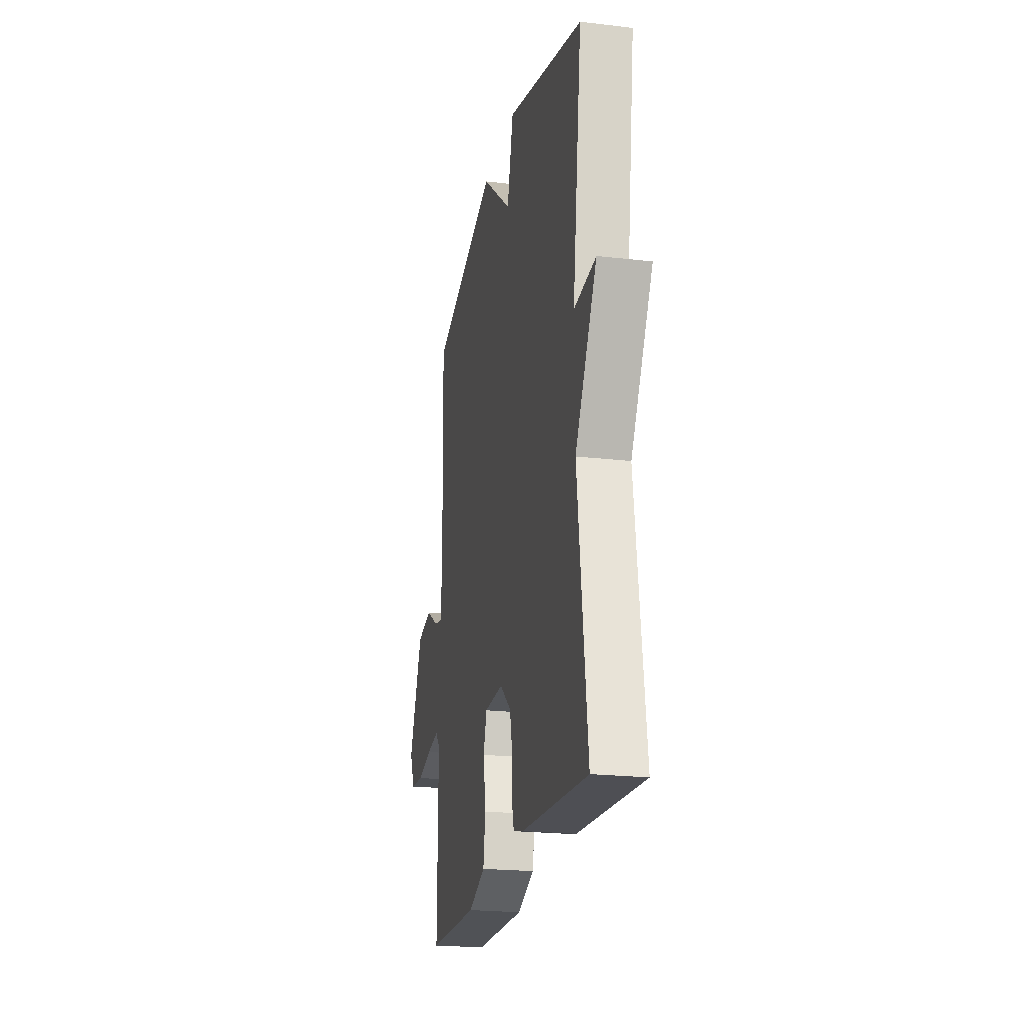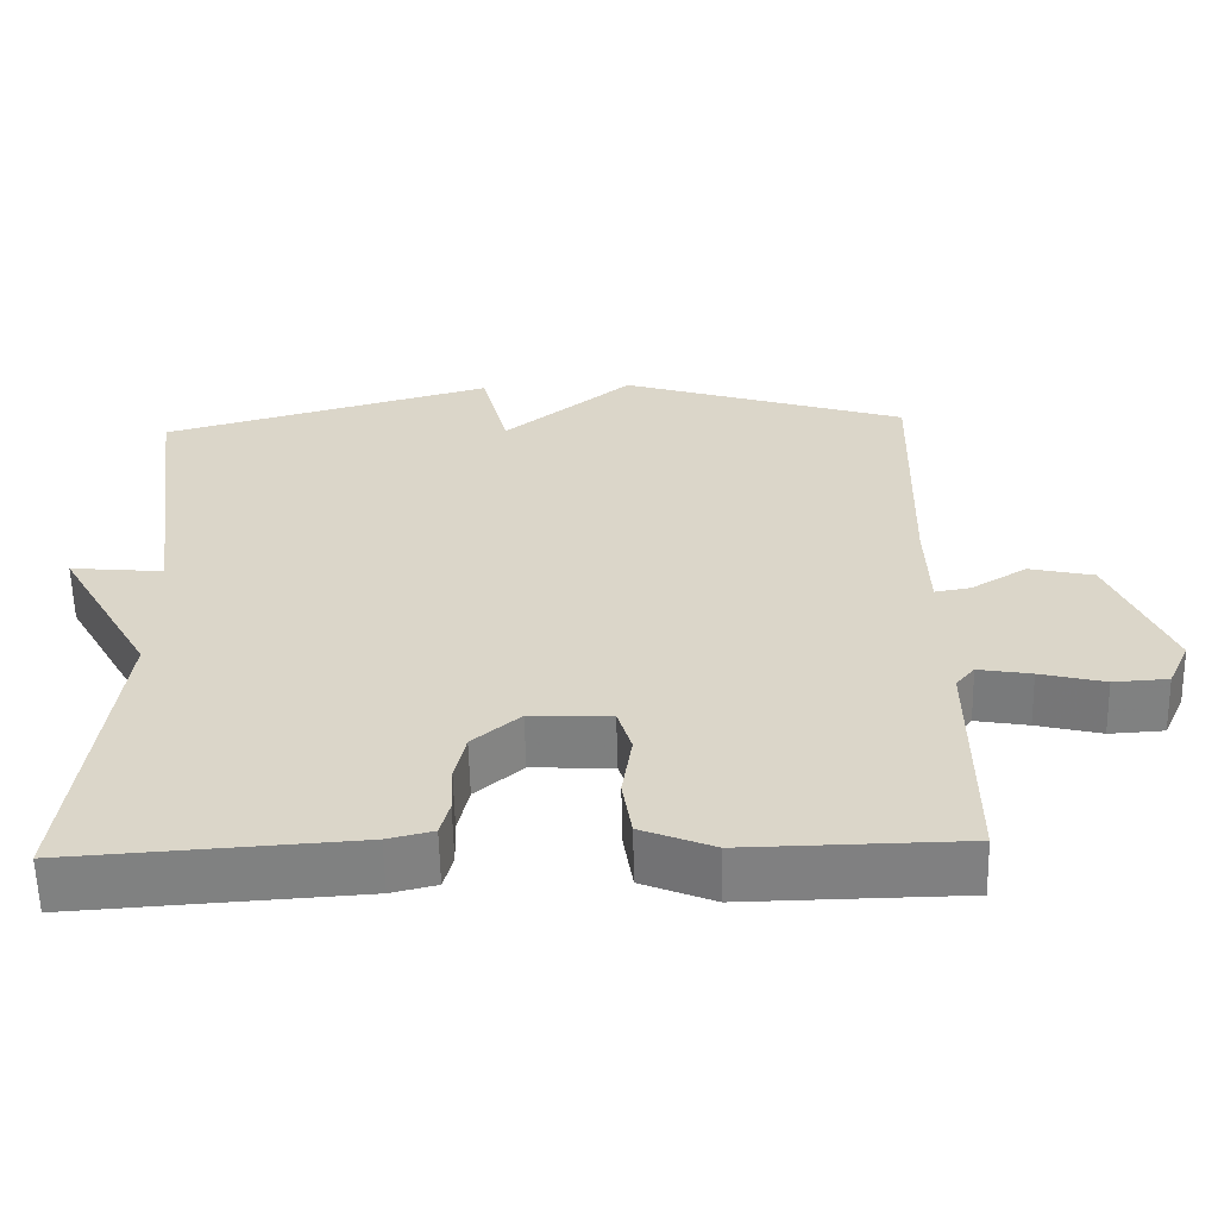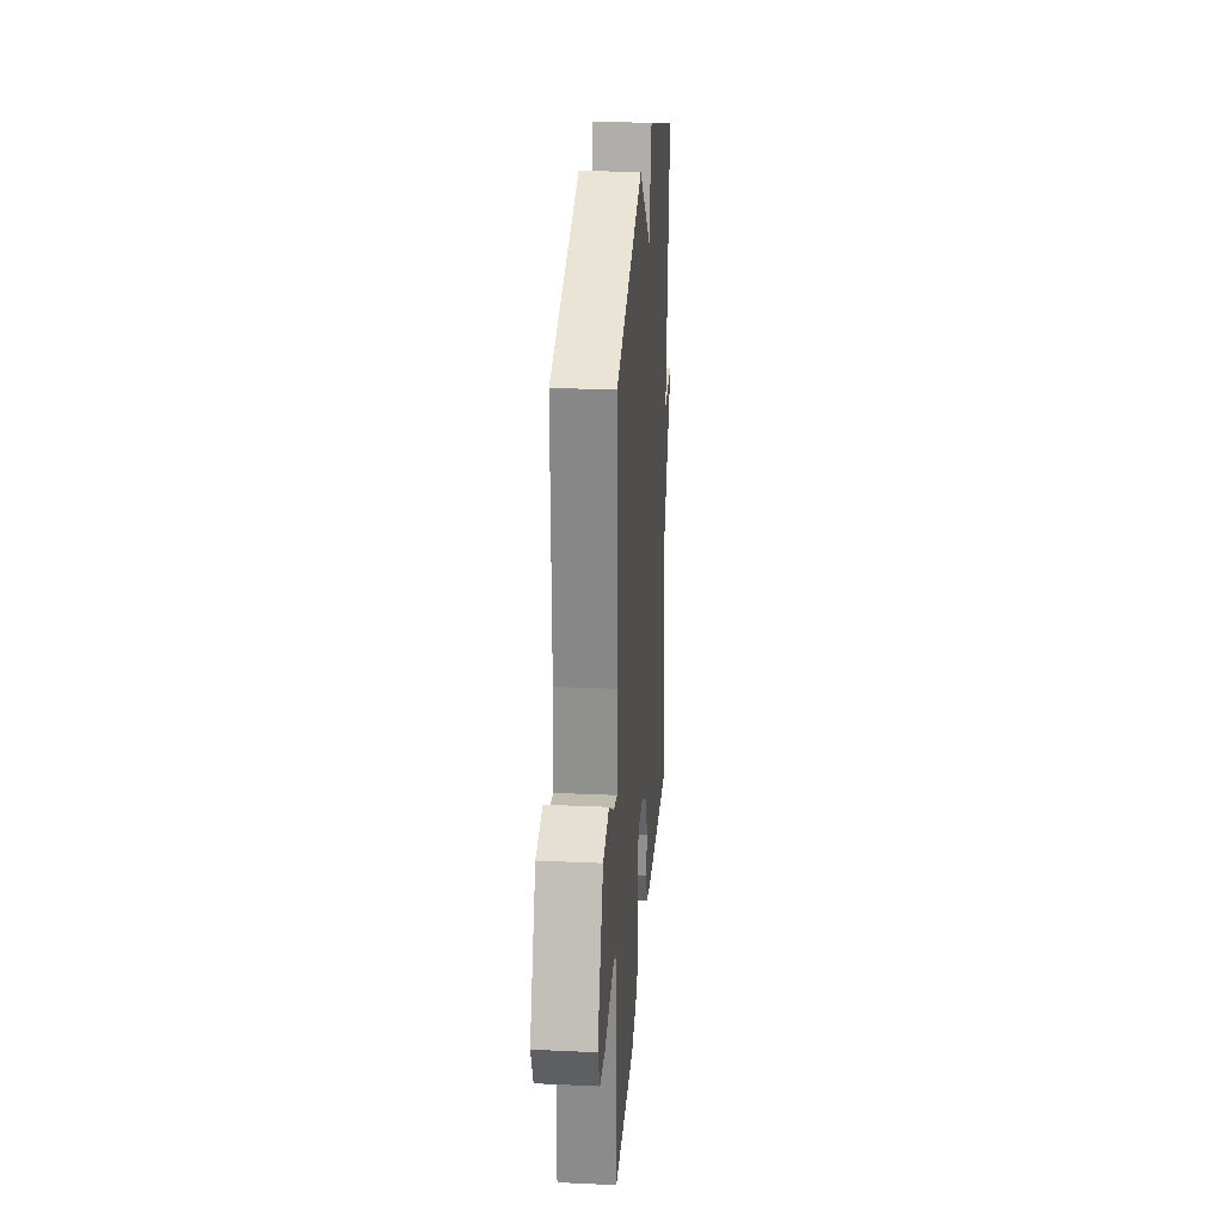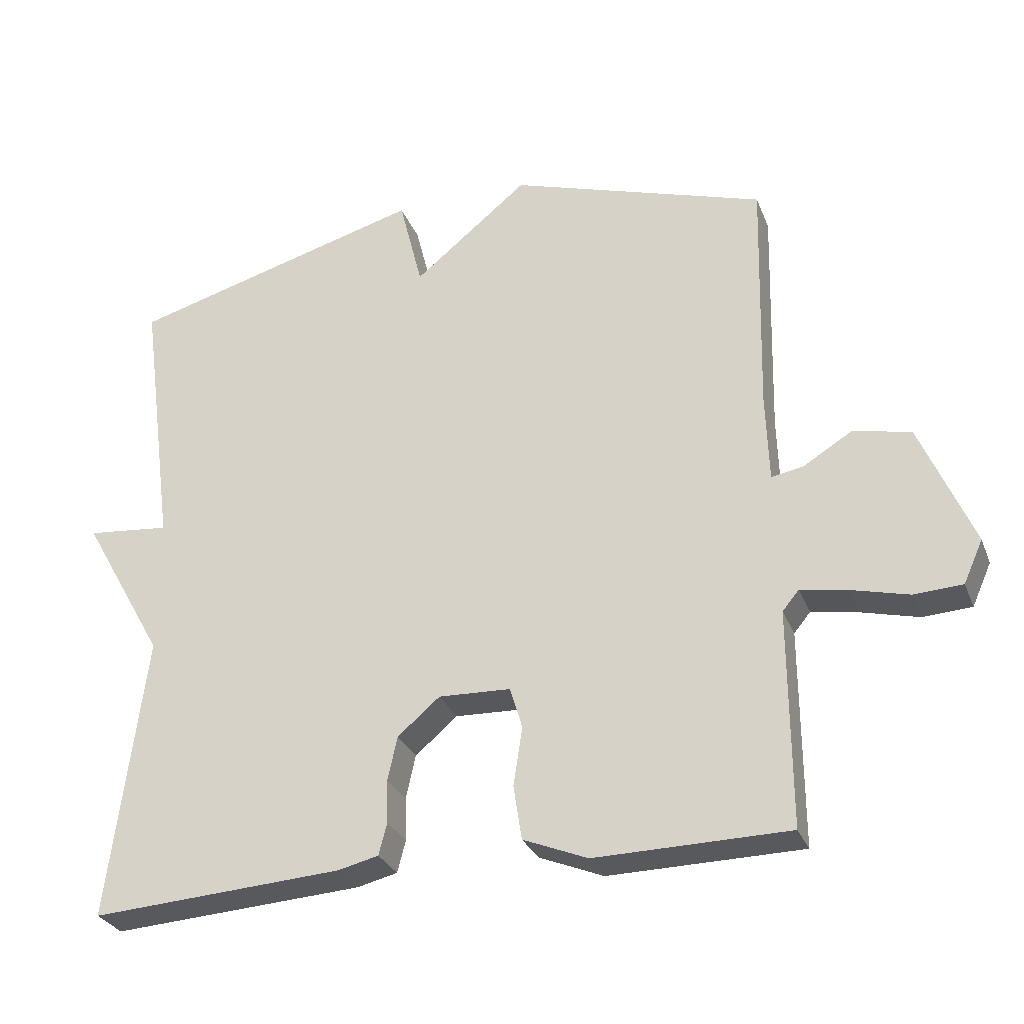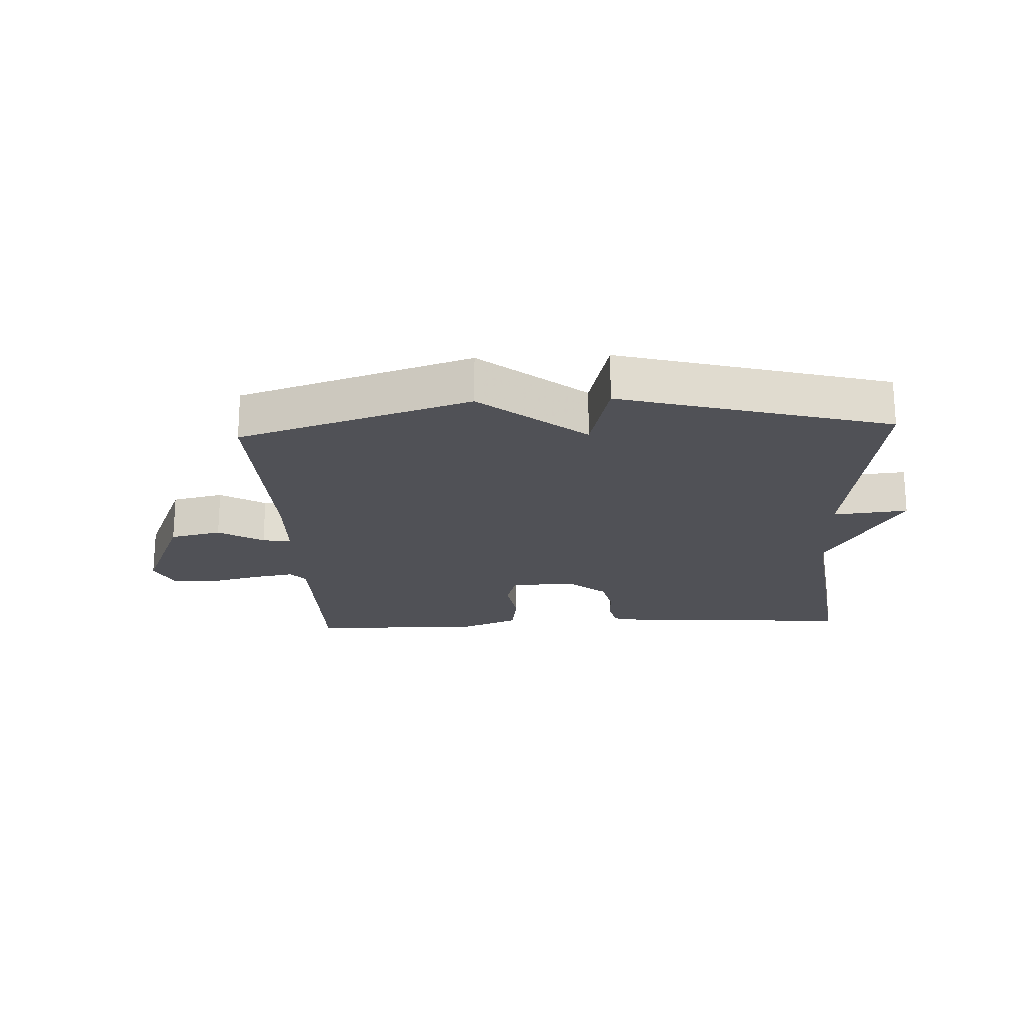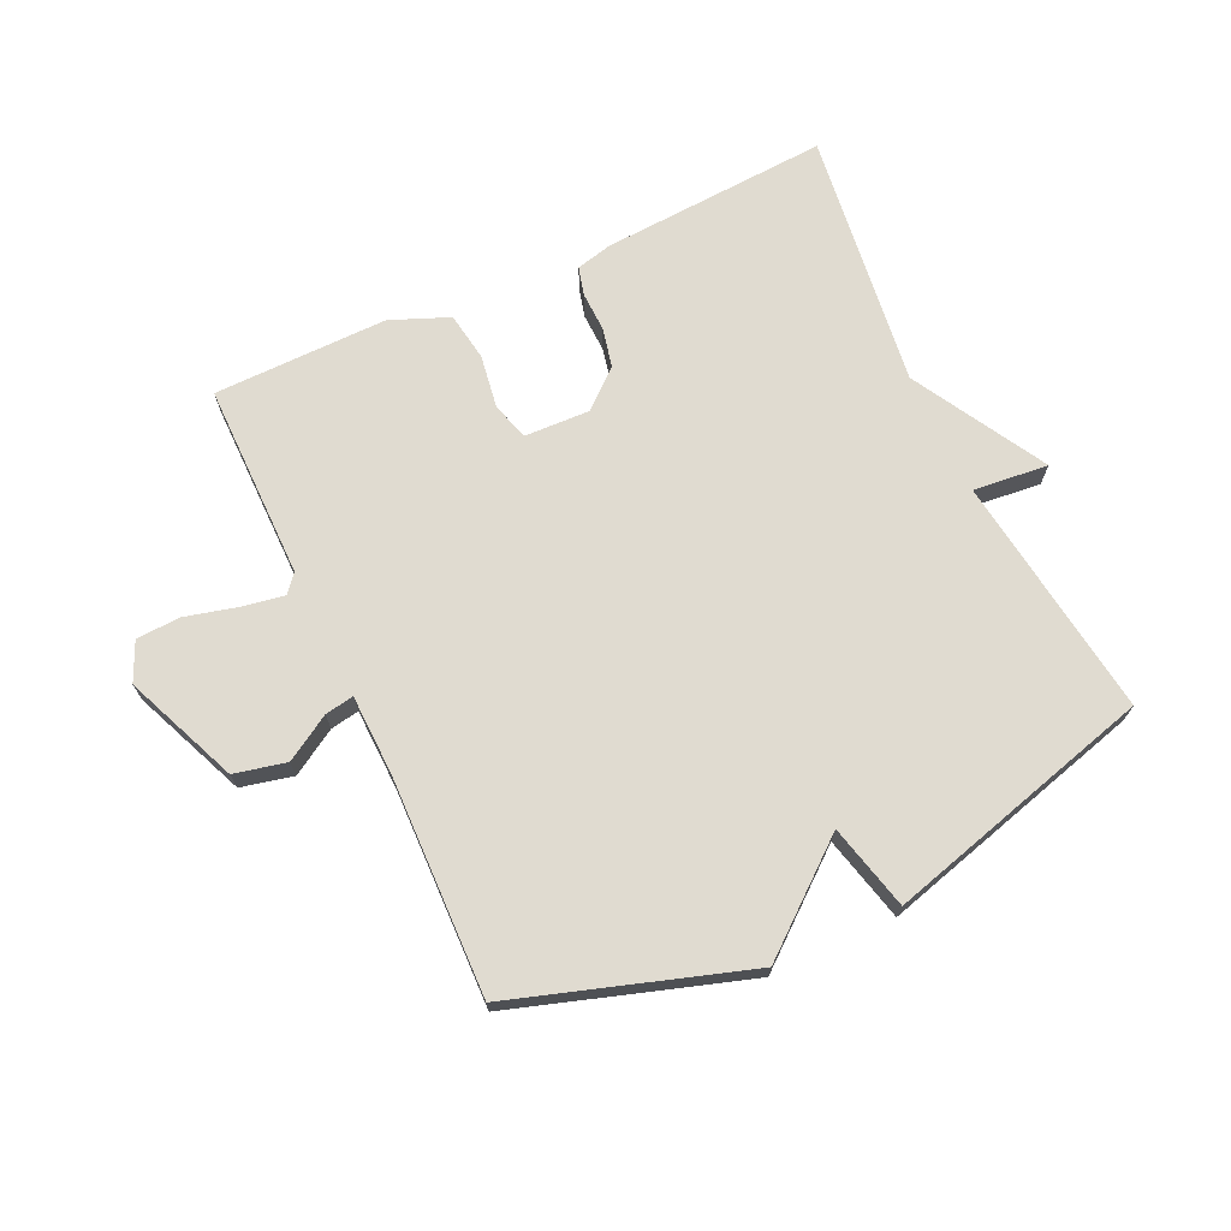
<metadata>
{"format":"obj","ext":"obj","renderer":"f3d","projection":"perspective","resolution":1024,"background":"white","views":[{"elev":-21.8,"azim":78.3,"up":"+Z"},{"elev":-59.9,"azim":-178.7,"up":"+Z"},{"elev":25.6,"azim":-85.8,"up":"+Z"},{"elev":-29.3,"azim":-161.0,"up":"+Z"},{"elev":-20.4,"azim":2.9,"up":"+Y"},{"elev":70.1,"azim":-24.9,"up":"+Y"}]}
</metadata>
<code>
v -0.5 0.07 0.5
v -0.129 0.07 0.619
v 0.037 0.07 0.483
v 0.071 0.07 0.619
v 0.5 0.07 0.5
v 0.448 0.07 0.112
v 0.568 0.07 0.124
v 0.448 0.07 -0.088
v 0.5 0.07 -0.5
v 0.136 0.07 -0.477
v 0.078 0.07 -0.463
v 0.066 0.07 -0.417
v 0.068 0.07 -0.355
v 0.054 0.07 -0.291
v -0.007 0.07 -0.239
v -0.111 0.07 -0.243
v -0.129 0.07 -0.303
v -0.116 0.07 -0.388
v -0.128 0.07 -0.466
v -0.221 0.07 -0.504
v -0.5 0.07 -0.5
v -0.499 0.07 -0.187
v -0.523 0.07 -0.158
v -0.591 0.07 -0.17
v -0.674 0.07 -0.191
v -0.744 0.07 -0.187
v -0.772 0.07 -0.125
v -0.696 0.07 0.056
v -0.613 0.07 0.075
v -0.541 0.07 0.031
v -0.495 0.07 0.023
v -0.491 0.07 0.152
v -0.5 0 0.5
v -0.129 0 0.619
v 0.037 0 0.483
v 0.071 0 0.619
v 0.5 0 0.5
v 0.448 0 0.112
v 0.568 0 0.124
v 0.448 0 -0.088
v 0.5 0 -0.5
v 0.136 0 -0.477
v 0.078 0 -0.463
v 0.066 0 -0.417
v 0.068 0 -0.355
v 0.054 0 -0.291
v -0.007 0 -0.239
v -0.111 0 -0.243
v -0.129 0 -0.303
v -0.116 0 -0.388
v -0.128 0 -0.466
v -0.221 0 -0.504
v -0.5 0 -0.5
v -0.499 0 -0.187
v -0.523 0 -0.158
v -0.591 0 -0.17
v -0.674 0 -0.191
v -0.744 0 -0.187
v -0.772 0 -0.125
v -0.696 0 0.056
v -0.613 0 0.075
v -0.541 0 0.031
v -0.495 0 0.023
v -0.491 0 0.152
f 28 29 30
f 27 28 30
f 26 27 30
f 25 26 30
f 24 25 30
f 23 24 30 31
f 22 23 31
f 22 31 32
f 21 22 32
f 20 21 32
f 19 20 32
f 18 19 32
f 17 18 32
f 11 12 13
f 10 11 13
f 9 10 13
f 8 9 13
f 8 13 14
f 7 8 14
f 6 7 14
f 6 14 15
f 5 6 15
f 4 5 15
f 3 4 15
f 1 2 3
f 32 1 3
f 17 32 3
f 16 17 3
f 3 15 16
f 62 61 60
f 62 60 59
f 62 59 58
f 62 58 57
f 62 57 56
f 63 62 56 55
f 63 55 54
f 64 63 54
f 64 54 53
f 64 53 52
f 64 52 51
f 64 51 50
f 64 50 49
f 45 44 43
f 45 43 42
f 45 42 41
f 45 41 40
f 46 45 40
f 46 40 39
f 46 39 38
f 47 46 38
f 47 38 37
f 47 37 36
f 47 36 35
f 35 34 33
f 35 33 64
f 35 64 49
f 35 49 48
f 48 47 35
f 1 33 34 2
f 2 34 35 3
f 3 35 36 4
f 4 36 37 5
f 5 37 38 6
f 6 38 39 7
f 7 39 40 8
f 8 40 41 9
f 9 41 42 10
f 10 42 43 11
f 11 43 44 12
f 12 44 45 13
f 13 45 46 14
f 14 46 47 15
f 15 47 48 16
f 16 48 49 17
f 17 49 50 18
f 18 50 51 19
f 19 51 52 20
f 20 52 53 21
f 21 53 54 22
f 22 54 55 23
f 23 55 56 24
f 24 56 57 25
f 25 57 58 26
f 26 58 59 27
f 27 59 60 28
f 28 60 61 29
f 29 61 62 30
f 30 62 63 31
f 31 63 64 32
f 32 64 33 1

</code>
